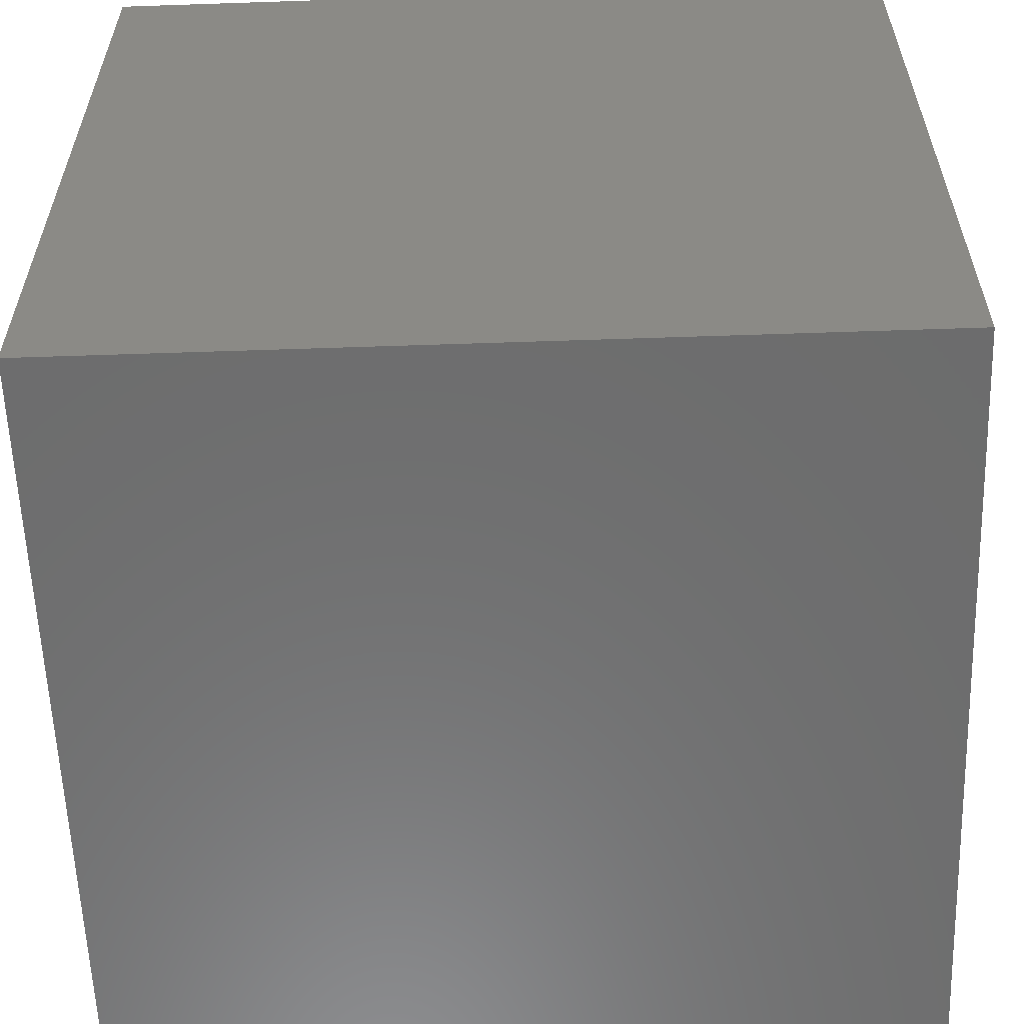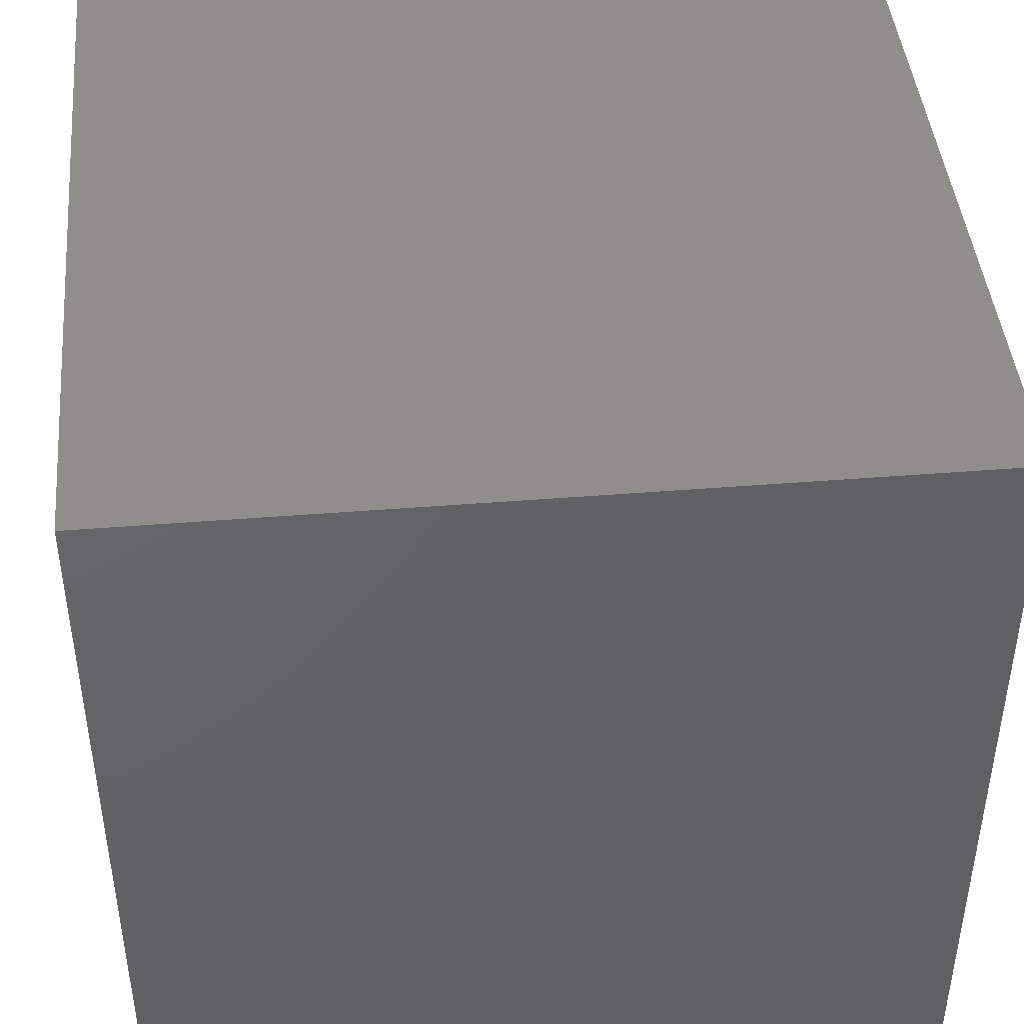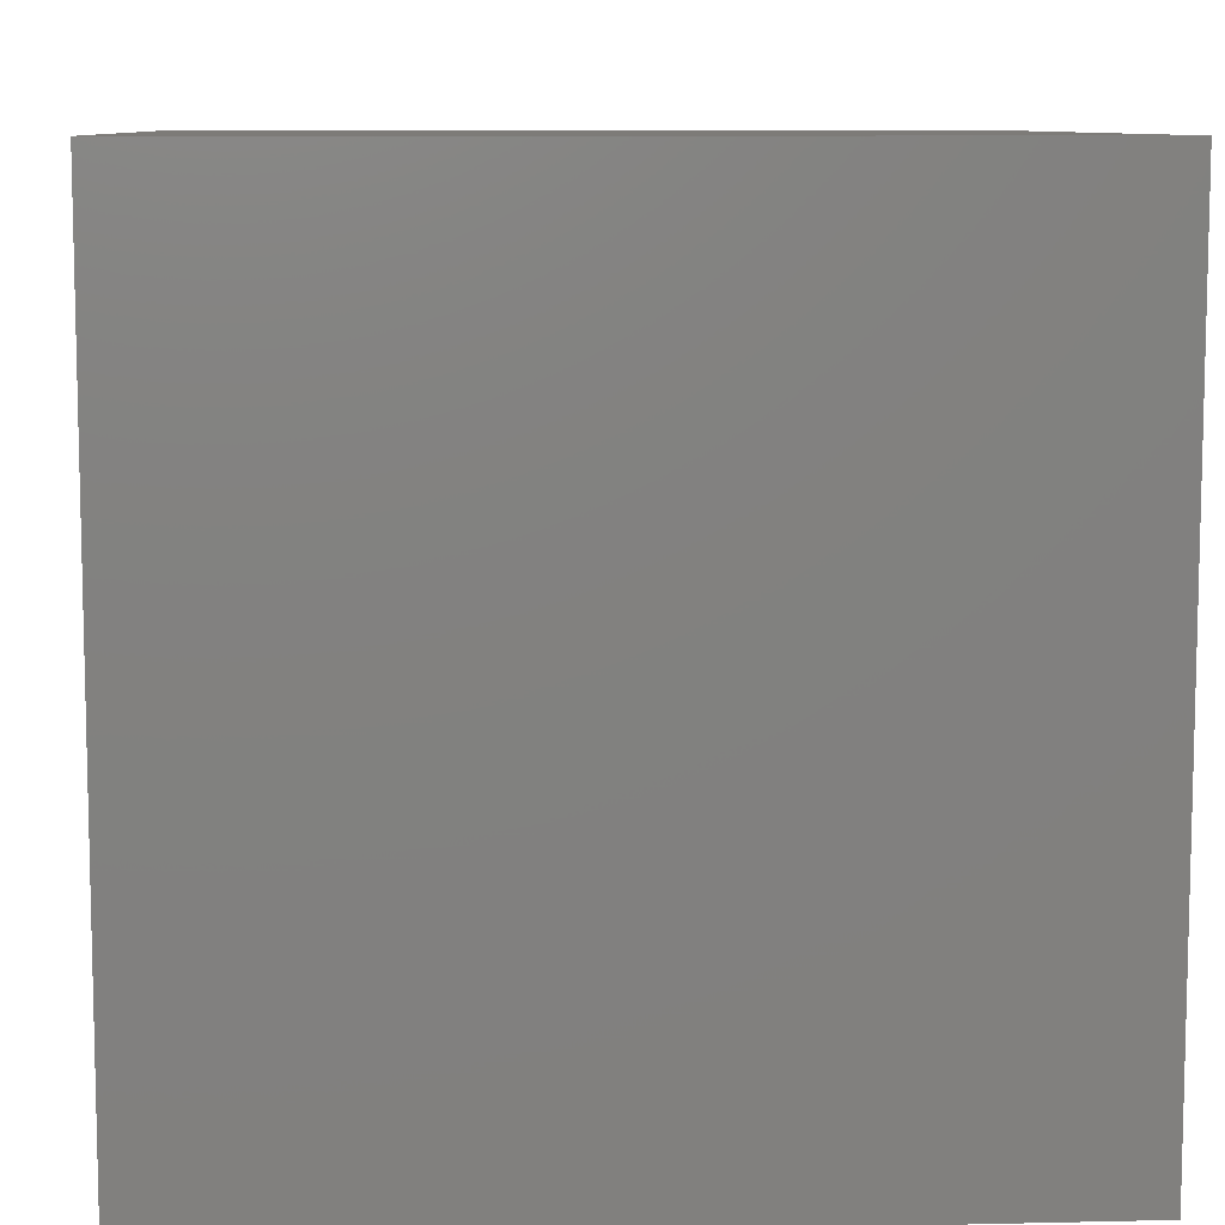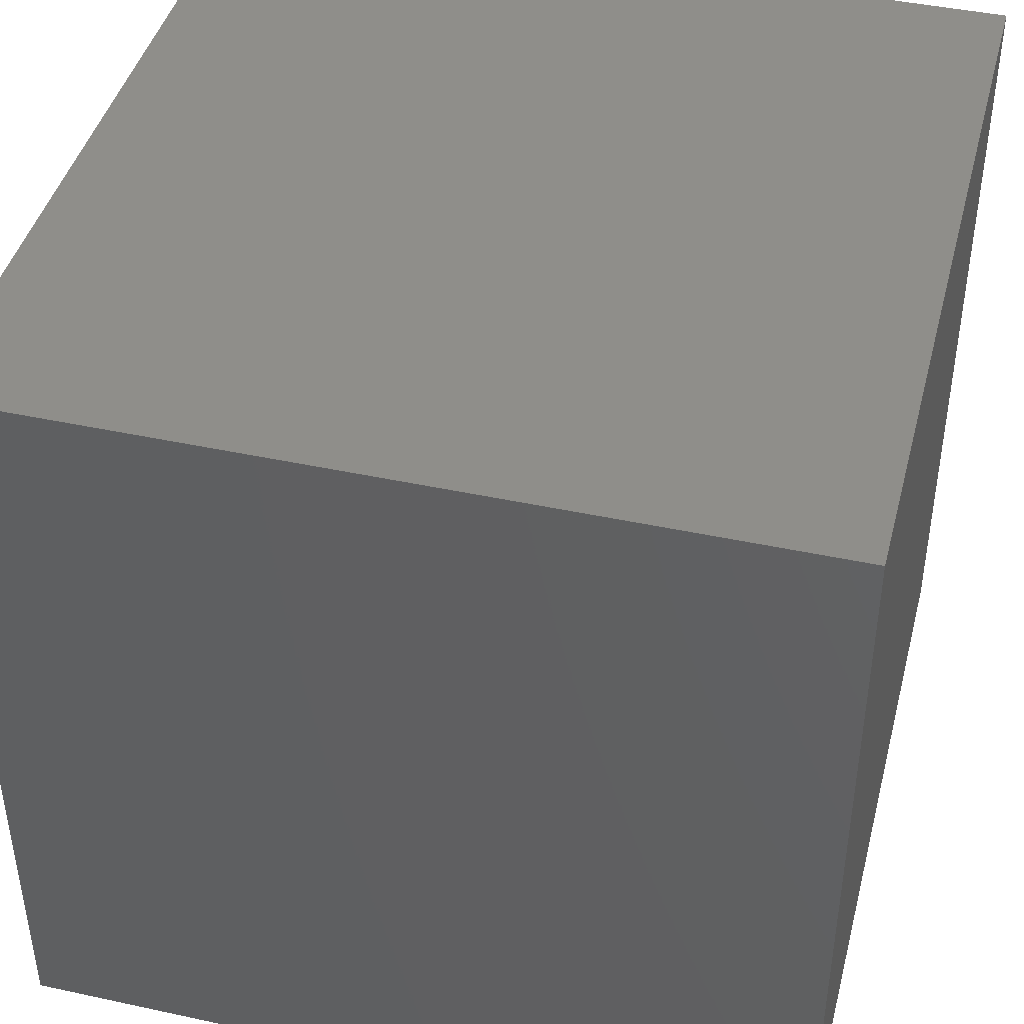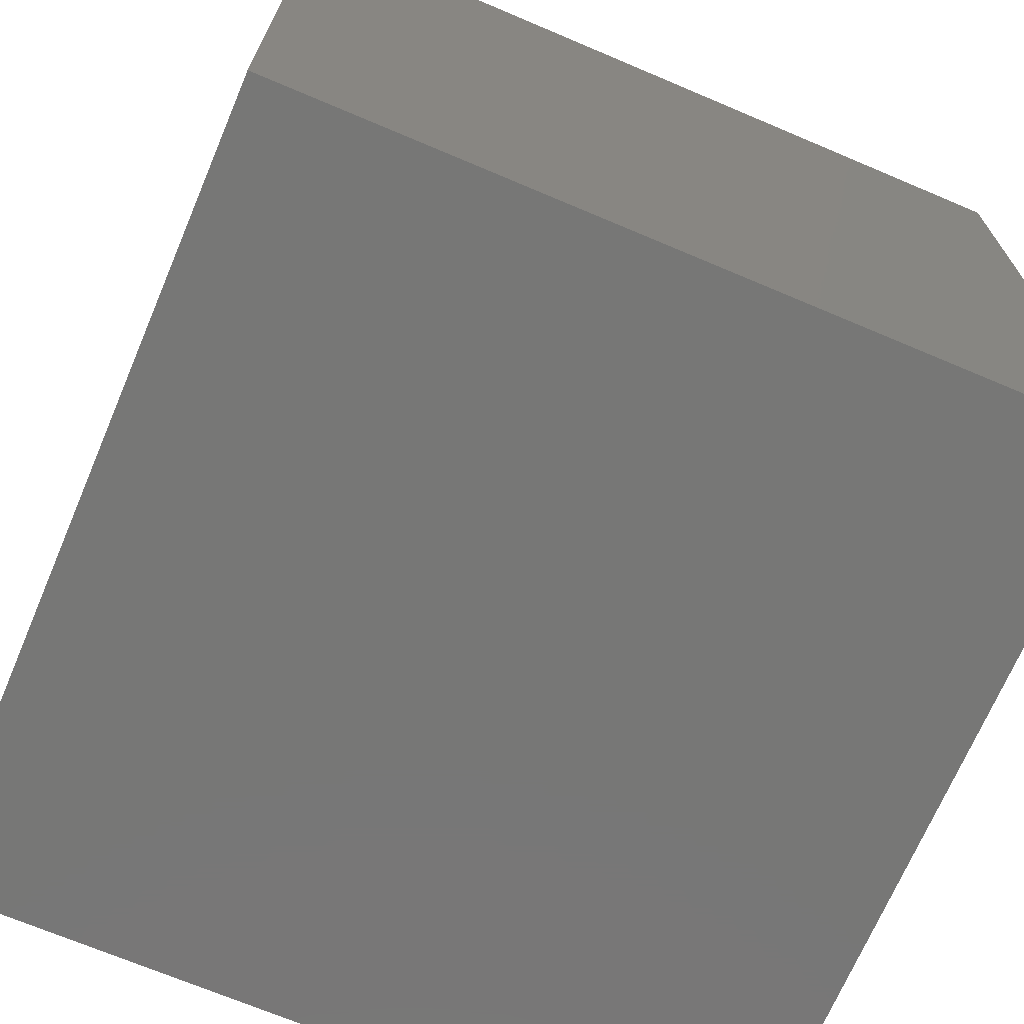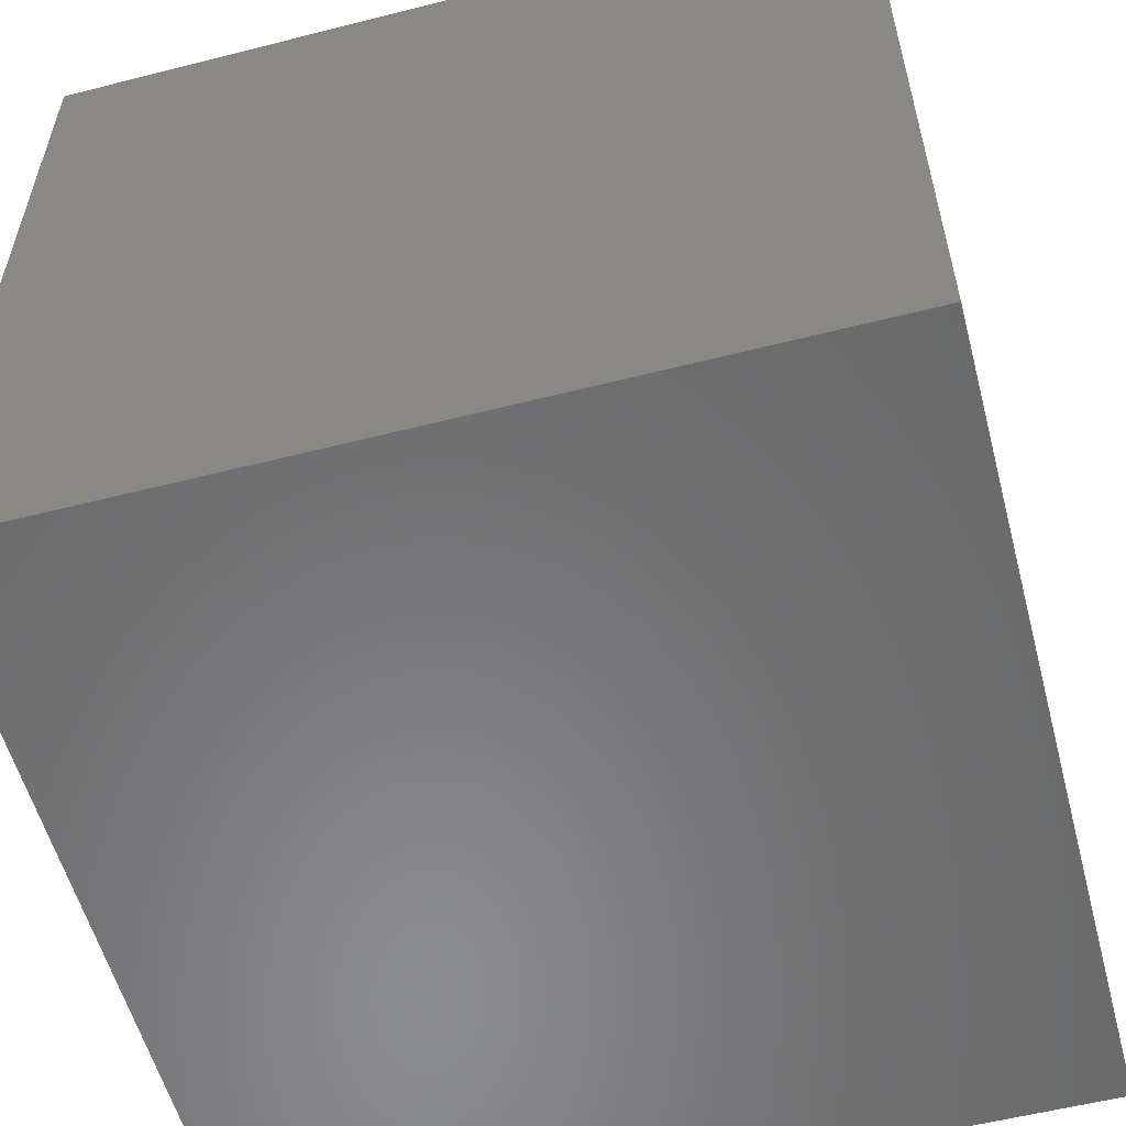
<metadata>
{"format":"stl","ext":"stl","renderer":"f3d","projection":"perspective","resolution":1024,"background":"white","views":[{"elev":-58.9,"azim":2.0,"up":"+Y"},{"elev":44.0,"azim":174.6,"up":"+Z"},{"elev":8.9,"azim":86.5,"up":"+Y"},{"elev":43.2,"azim":104.4,"up":"+Y"},{"elev":-69.8,"azim":67.0,"up":"+Z"},{"elev":-56.4,"azim":104.9,"up":"+Z"}]}
</metadata>
<code>
# stl→obj: 8 verts, 12 faces
v -100 100 446.8
v 100 100 446.8
v 100 100 246.8
v -100 100 246.8
v -100 -100 246.8
v 100 -100 246.8
v 100 -100 446.8
v -100 -100 446.8
f 1 2 3
f 1 3 4
f 5 4 3
f 5 3 6
f 6 3 2
f 6 2 7
f 7 8 5
f 7 5 6
f 8 1 4
f 8 4 5
f 7 2 1
f 7 1 8

</code>
